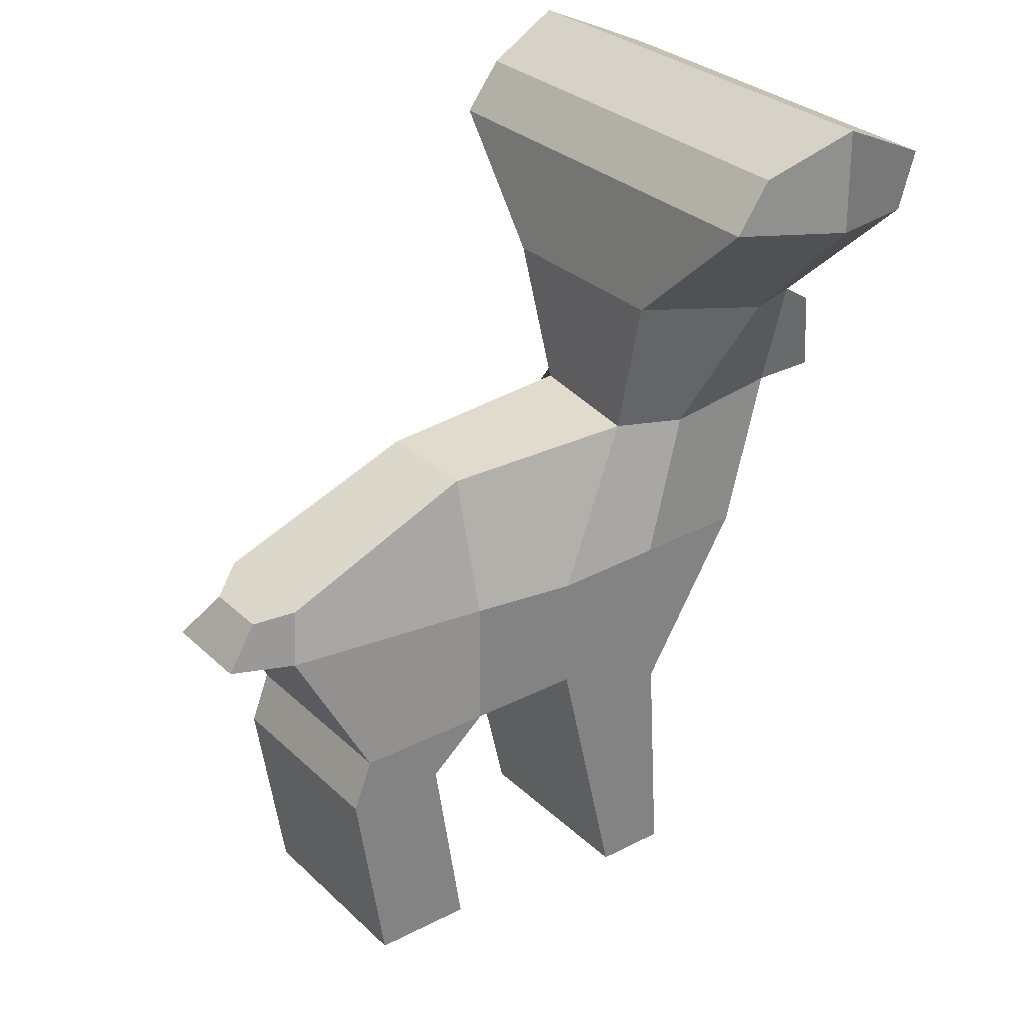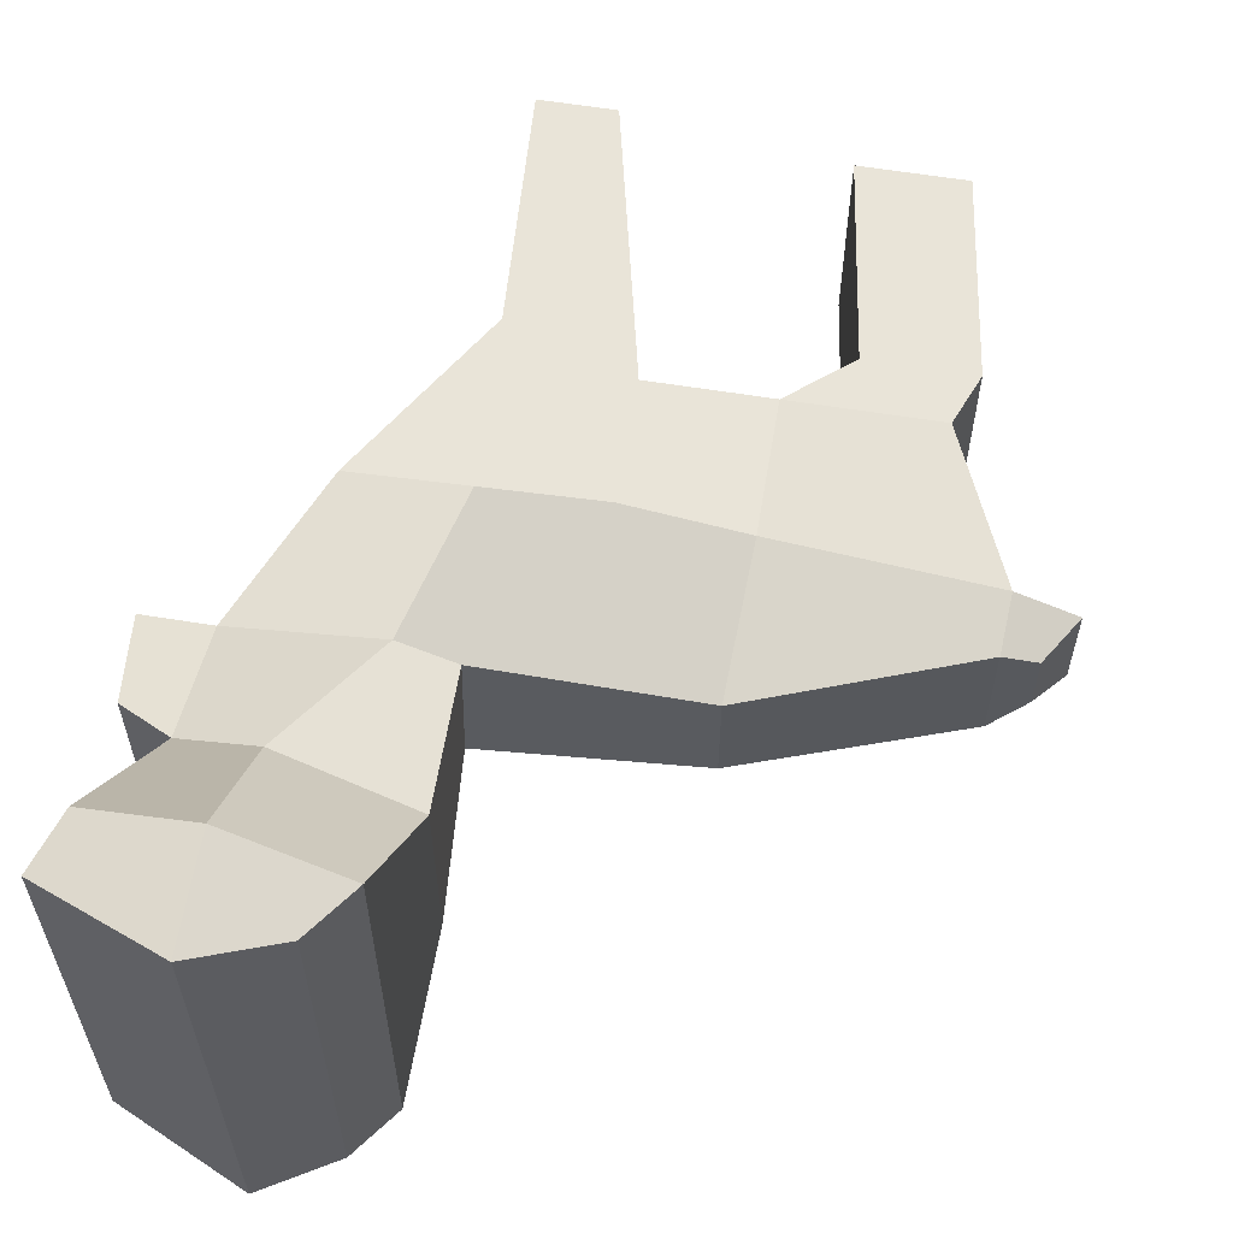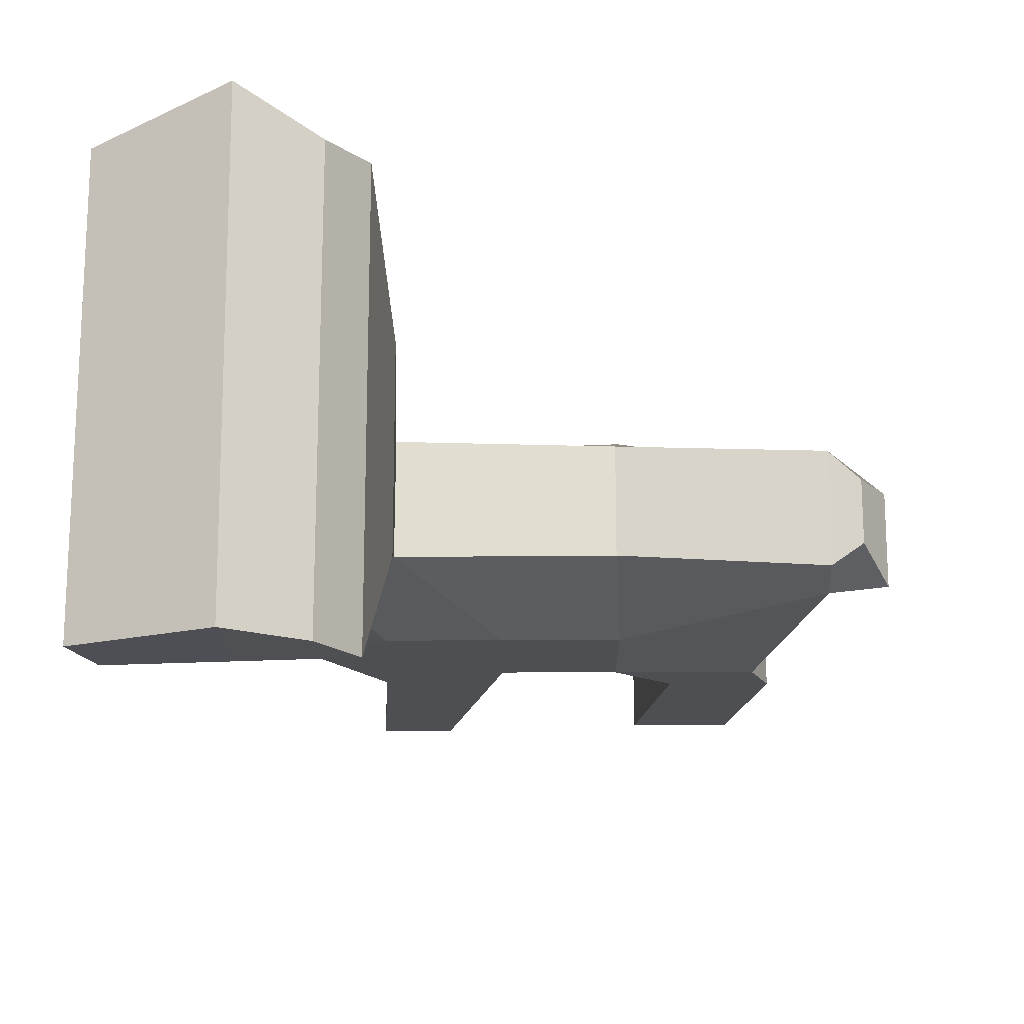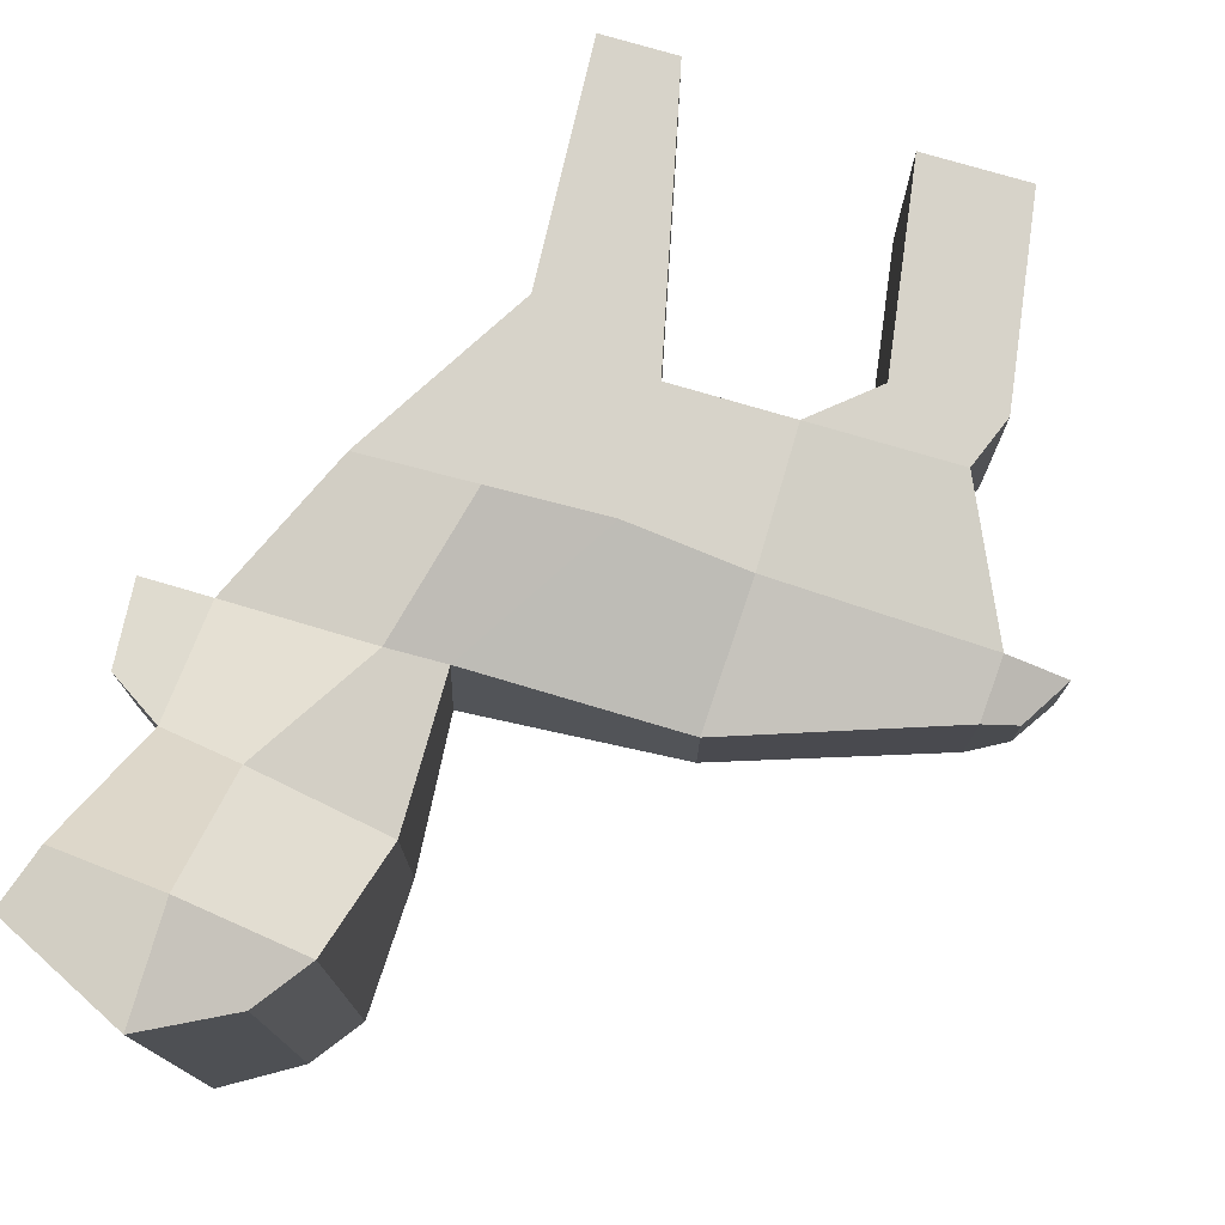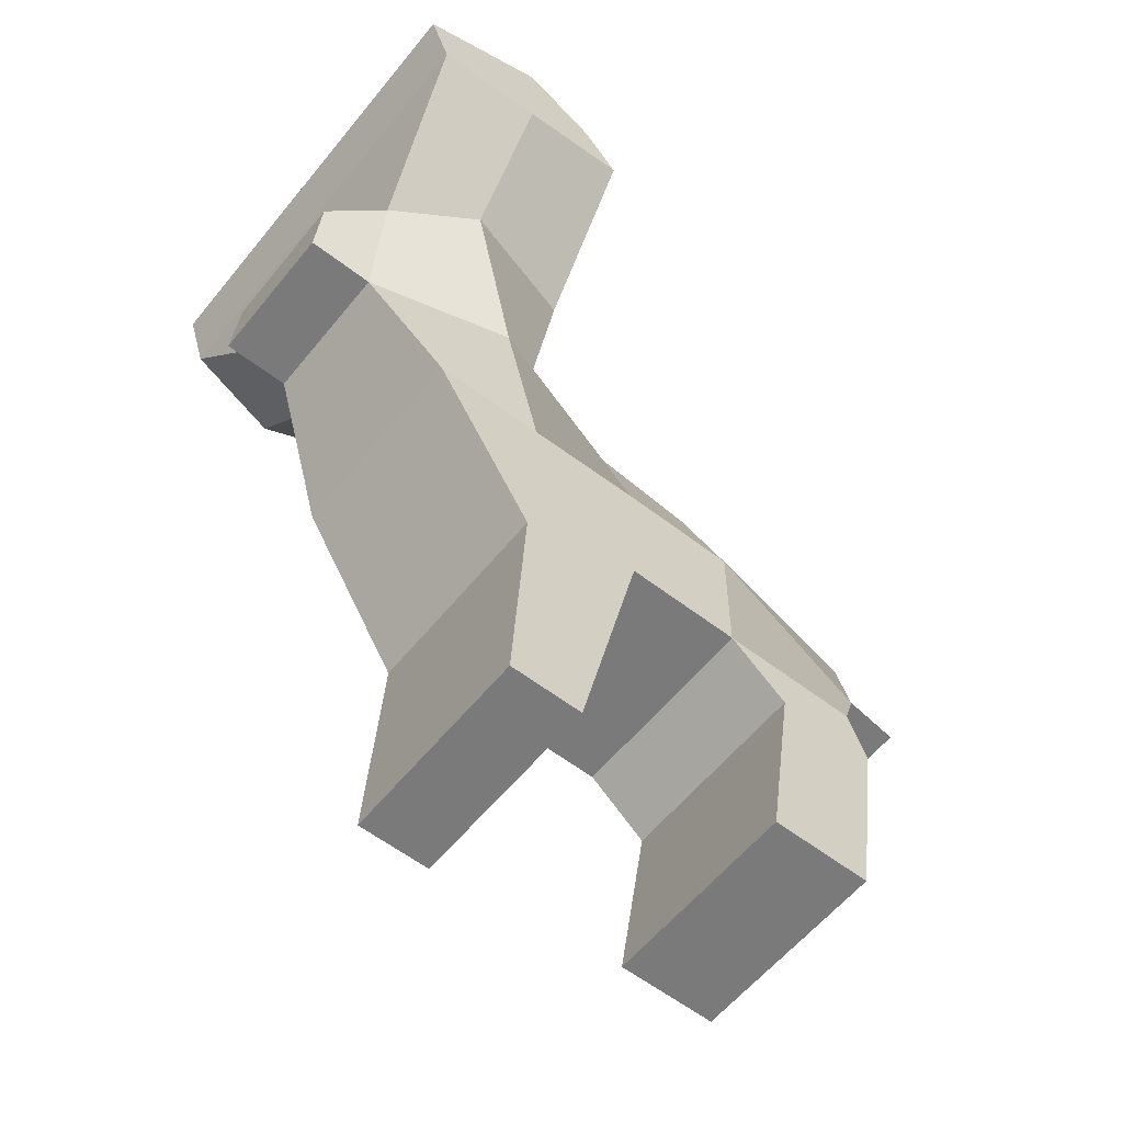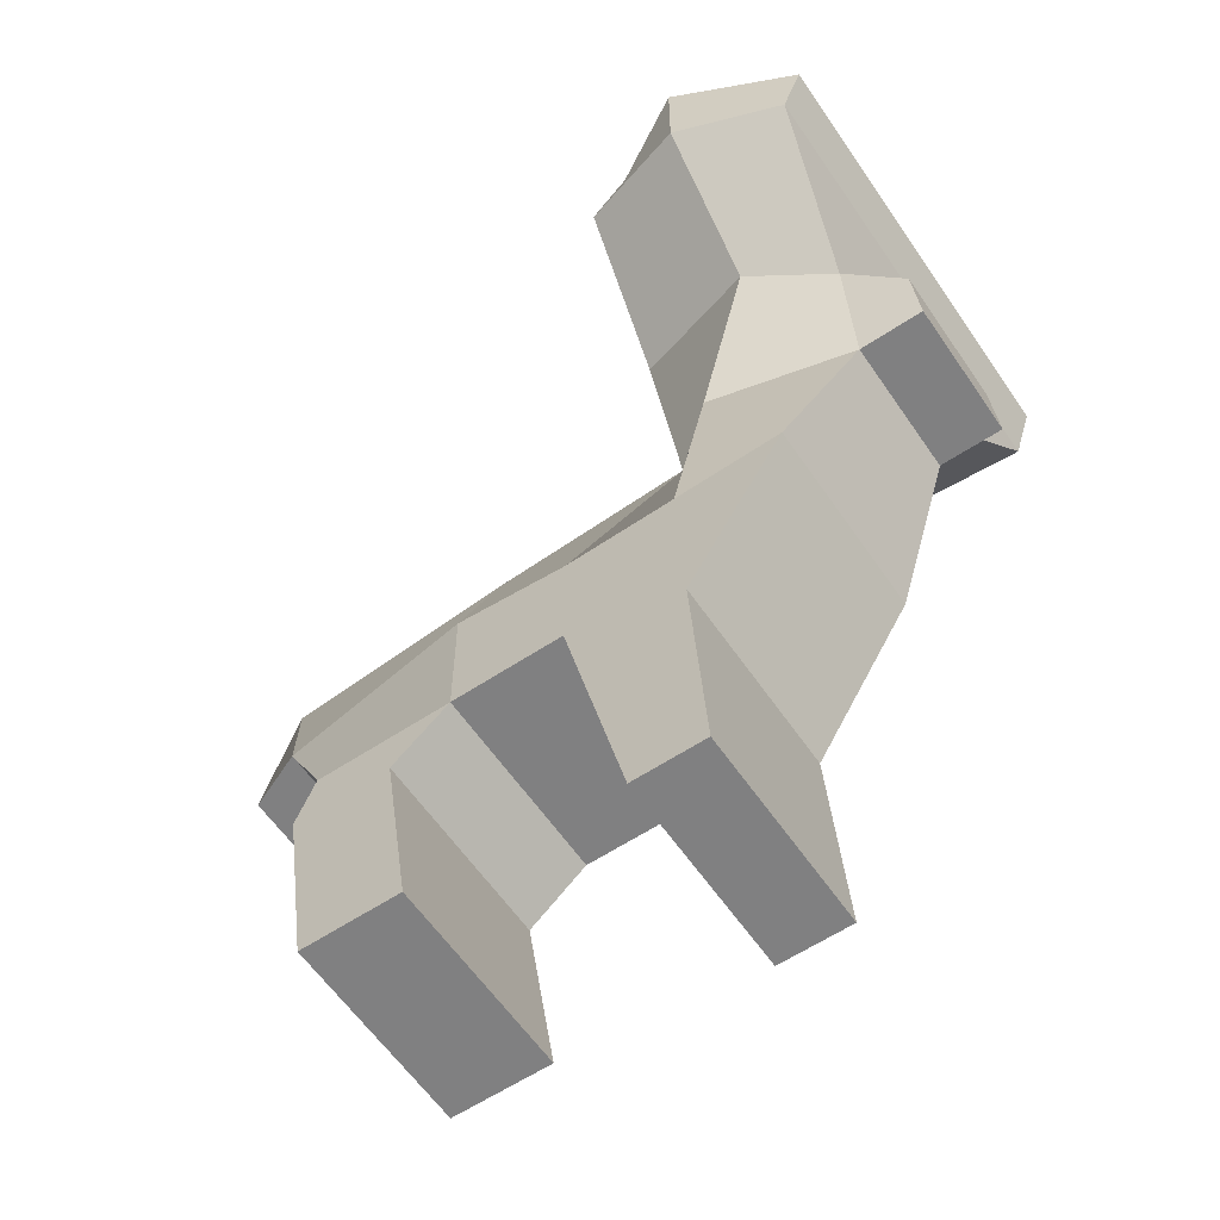
<metadata>
{"format":"obj","ext":"obj","renderer":"f3d","projection":"perspective","resolution":1024,"background":"white","views":[{"elev":29.9,"azim":-36.8,"up":"+Y"},{"elev":60.1,"azim":-170.5,"up":"+Z"},{"elev":-17.6,"azim":-179.6,"up":"+Z"},{"elev":76.4,"azim":-163.6,"up":"+Z"},{"elev":-58.1,"azim":141.4,"up":"+Y"},{"elev":-60.1,"azim":34.2,"up":"+Y"}]}
</metadata>
<code>
o Plane
v -0.6207 0 0.376
v -0.9966 0 0.376
v -0.6207 0 -0.376
v -0.9966 0 -0.376
v -0.7307 0.736 0.376
v -1.107 0.736 0.376
v -0.7307 0.736 -0.376
v -1.107 0.736 -0.376
v -0.5118 0.9218 0.376
v -1.034 0.9218 0.376
v -0.5118 0.9218 -0.376
v -1.034 0.9218 -0.376
v -0.5118 1.411 0.376
v -1.278 1.411 0.2704
v -0.5118 1.411 -0.376
v -1.278 1.411 -0.2019
v -1.497 1.411 0.1772
v -1.497 1.411 -0.1772
v -1.39 1.586 0.1772
v -1.39 1.586 -0.06312
v -1.264 1.638 0.2704
v -1.264 1.638 -0.162
v -0.4867 1.894 0.2
v -0.4867 1.894 -0.2
v -0.08172 0.9218 0.376
v -0.08172 0.9218 -0.376
v 0.1489 -0.09697 0.376
v 0.1489 -0.09697 -0.376
v 0.4206 -0.09697 0.376
v 0.4206 -0.09697 -0.376
v 0.3681 0.7667 0.376
v 0.3681 0.7667 -0.376
v -0.08172 1.365 0.376
v -0.08172 1.414 -0.376
v 0.7463 1.391 0.376
v 0.7463 1.391 -0.376
v 0.2833 1.895 0.2188
v 0.2833 1.944 -0.2188
v 1.009 1.907 0.2599
v 1.009 1.907 -0.2599
v 1.254 1.907 0.2599
v 1.254 1.907 -0.2599
v 1.232 2.205 0.2599
v 1.232 2.205 -0.2599
v 1.028 2.336 0.3548
v 1.028 2.336 -0.3548
v 0.3207 2.894 0.8172
v 0.7339 2.848 0.9408
v 0.7322 3.237 0.9366
v 0.7221 3.237 -0.813
v 0.4549 3.076 0.813
v 1.201 3.017 -0.813
v 0.2587 2.46 0.3702
v 0.2587 2.46 -0.3702
v 0.7227 2.398 -0.5133
v 0.2866 -0.09697 0.376
v 0.4549 3.076 -0.813
v 1.201 3.017 0.813
v 0.2866 -0.09697 -0.376
v 0.1729 0.8432 -0.376
v 0.1729 0.8432 0.376
v 0.338 1.402 -0.376
v 0.338 1.379 0.376
v 0.4713 1.955 -0.376
v 0.4713 1.931 0.376
v 0.7293 2.397 0.5133
v 0.3207 2.894 -0.8172
v 0.7217 2.849 -0.8172
v 1.129 2.803 -0.8172
v 1.129 2.803 0.8172
f 1 2 4 3
f 8 12 11 7
f 4 8 7 3
f 1 5 6 2
f 2 6 8 4
f 3 7 5 1
f 5 9 10 6
f 6 10 12 8
f 7 11 9 5
f 10 14 16 12
f 21 23 24 22
f 12 16 15 11
f 9 13 14 10
f 14 17 18 16
f 17 19 20 18
f 19 21 22 20
f 16 18 20 22
f 17 14 21 19
f 15 16 22 24
f 14 13 23 21
f 11 26 25 9
f 26 28 27 25
f 59 30 29 56
f 30 32 31 29
f 59 60 32 30
f 61 56 29 31
f 13 9 25 33
f 34 26 11 15
f 32 36 35 31
f 60 26 34 62
f 61 63 33 25
f 63 65 37 33
f 62 64 40 36
f 36 40 39 35
f 23 13 33 37
f 15 24 38 34
f 24 23 37 38
f 40 42 41 39
f 42 44 43 41
f 44 46 45 43
f 37 65 66 53
f 70 58 49 48
f 47 51 57 67
f 69 52 58 70
f 37 53 54 38
f 39 41 43 45
f 42 40 46 44
f 65 39 45 66
f 64 55 46 40
f 68 50 52 69
f 54 55 64 38
f 34 38 64 62
f 35 39 65 63
f 31 35 63 61
f 32 60 62 36
f 25 27 56 61
f 28 26 60 59
f 28 59 56 27
f 67 57 50 68
f 48 49 51 47
f 51 49 50 57
f 50 49 58 52
f 66 48 47 53
f 54 67 68 55
f 55 68 69 46
f 46 69 70 45
f 53 47 67 54
f 45 70 48 66

</code>
